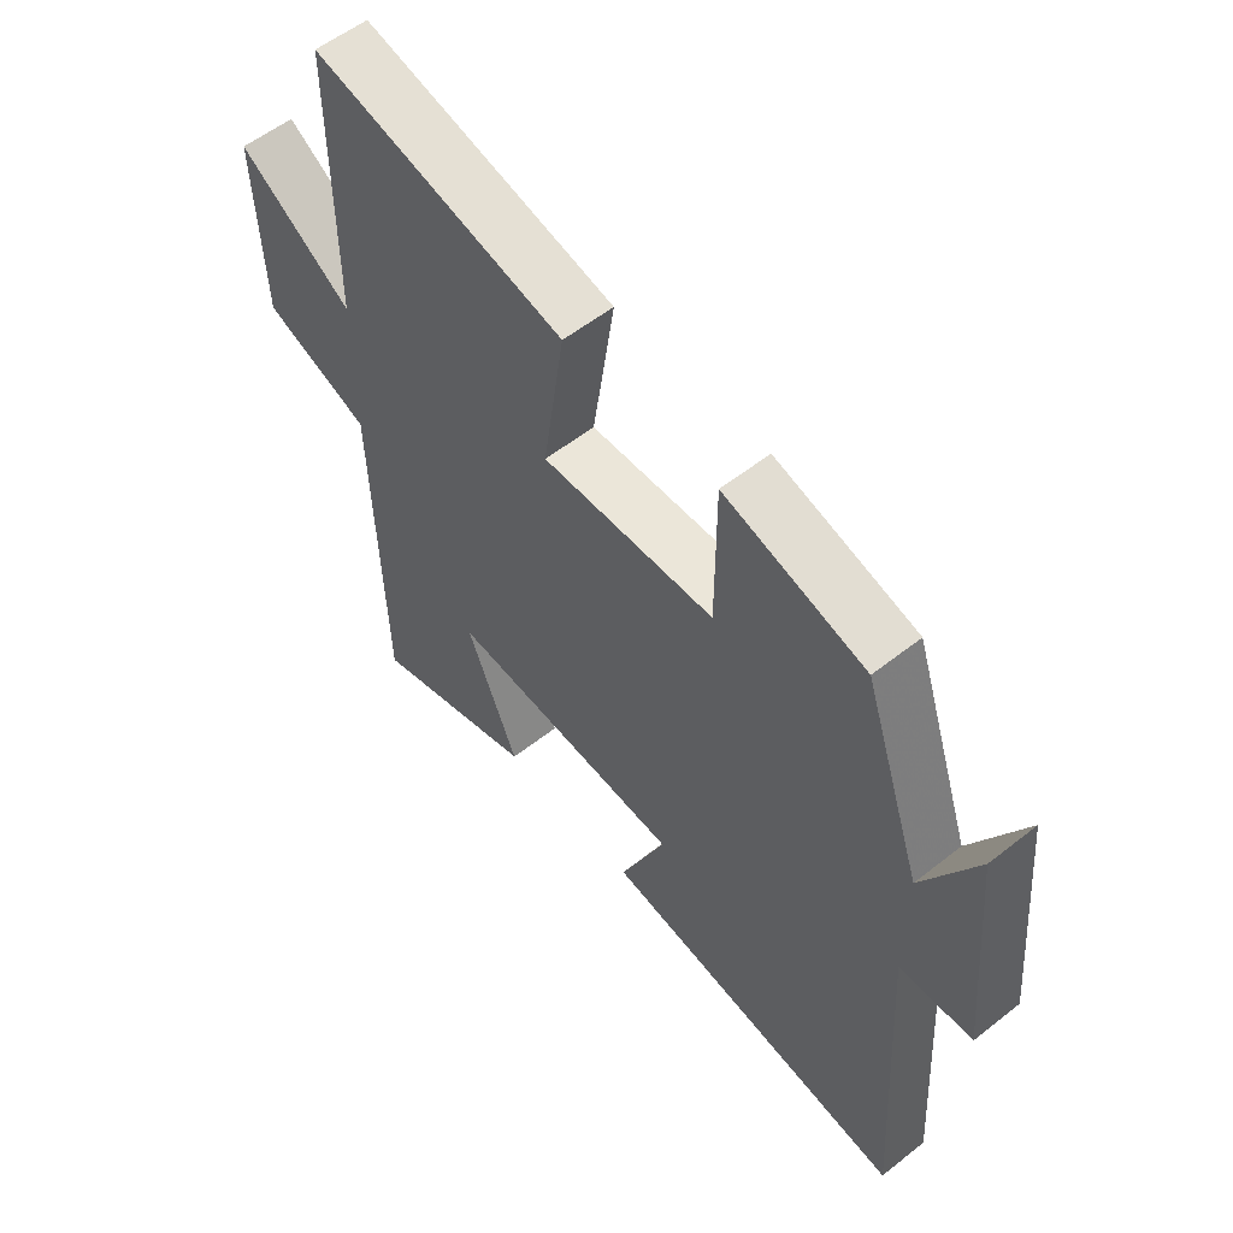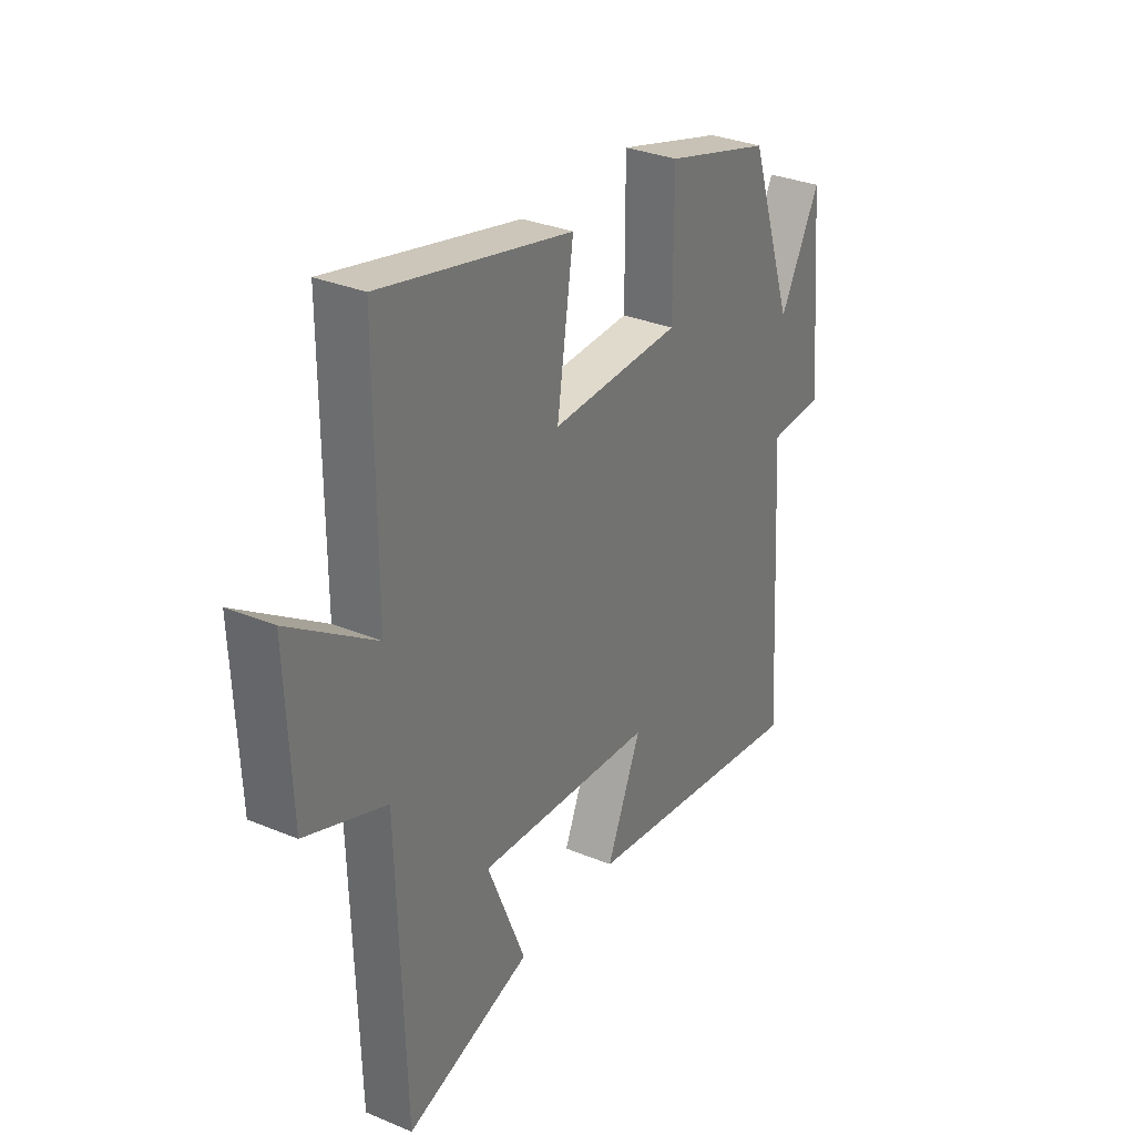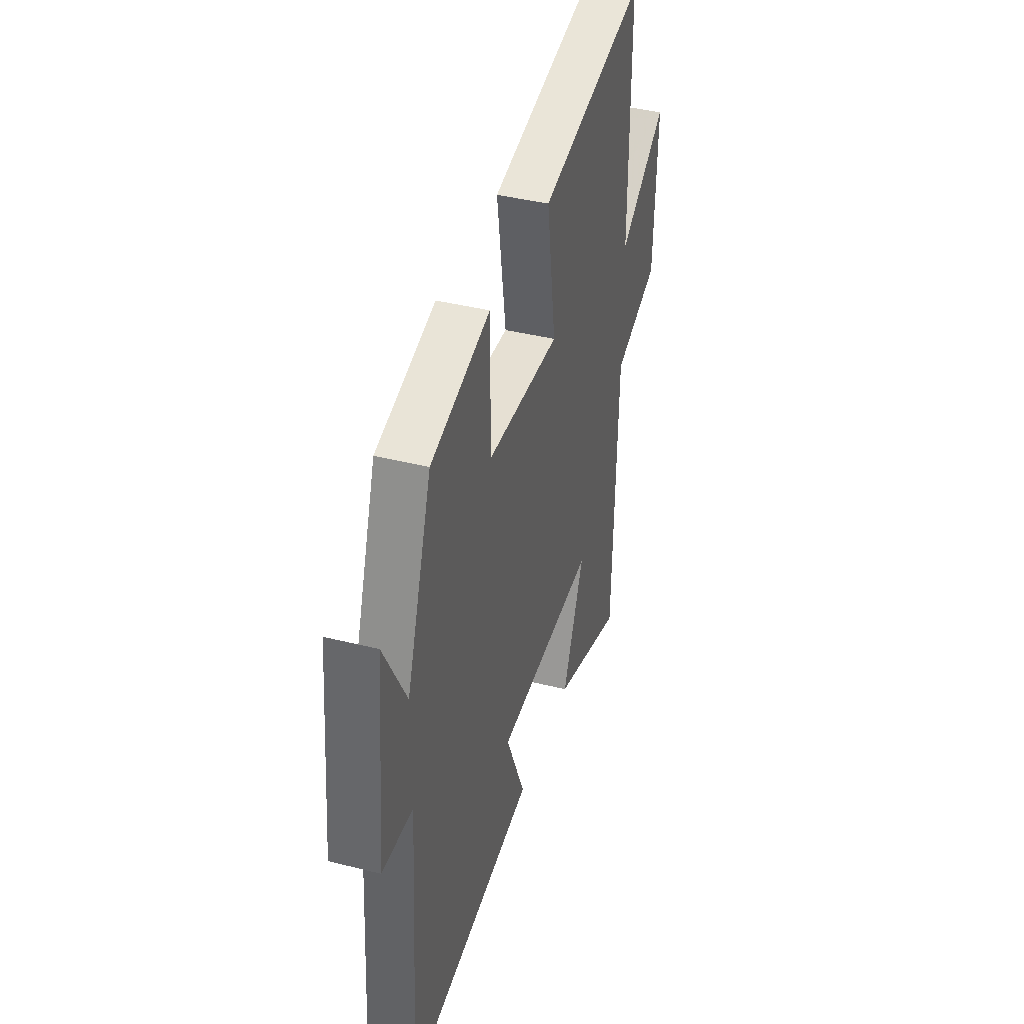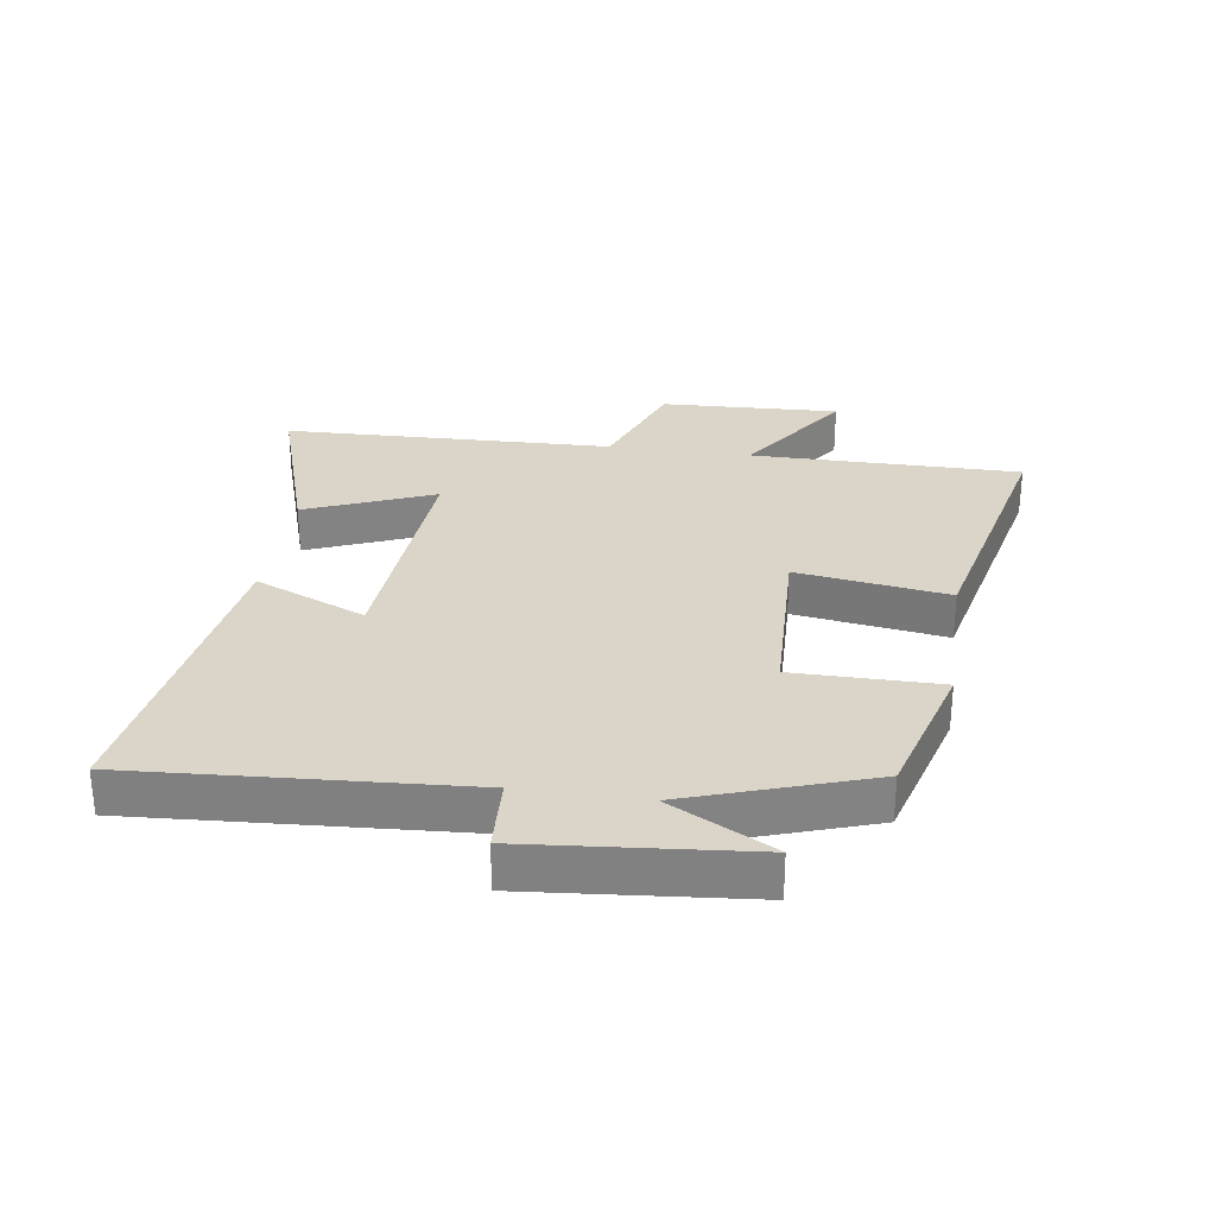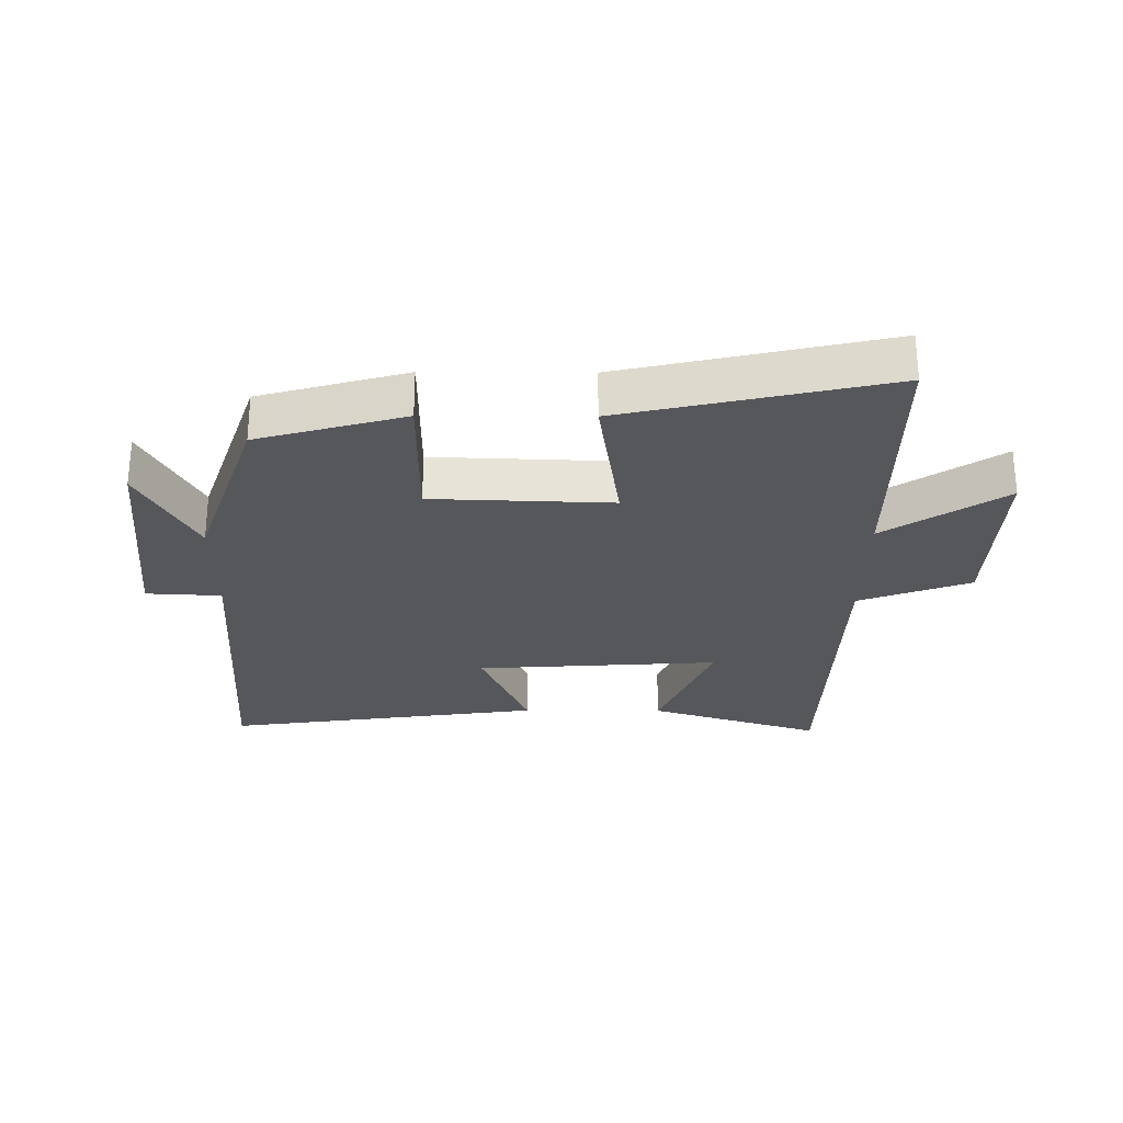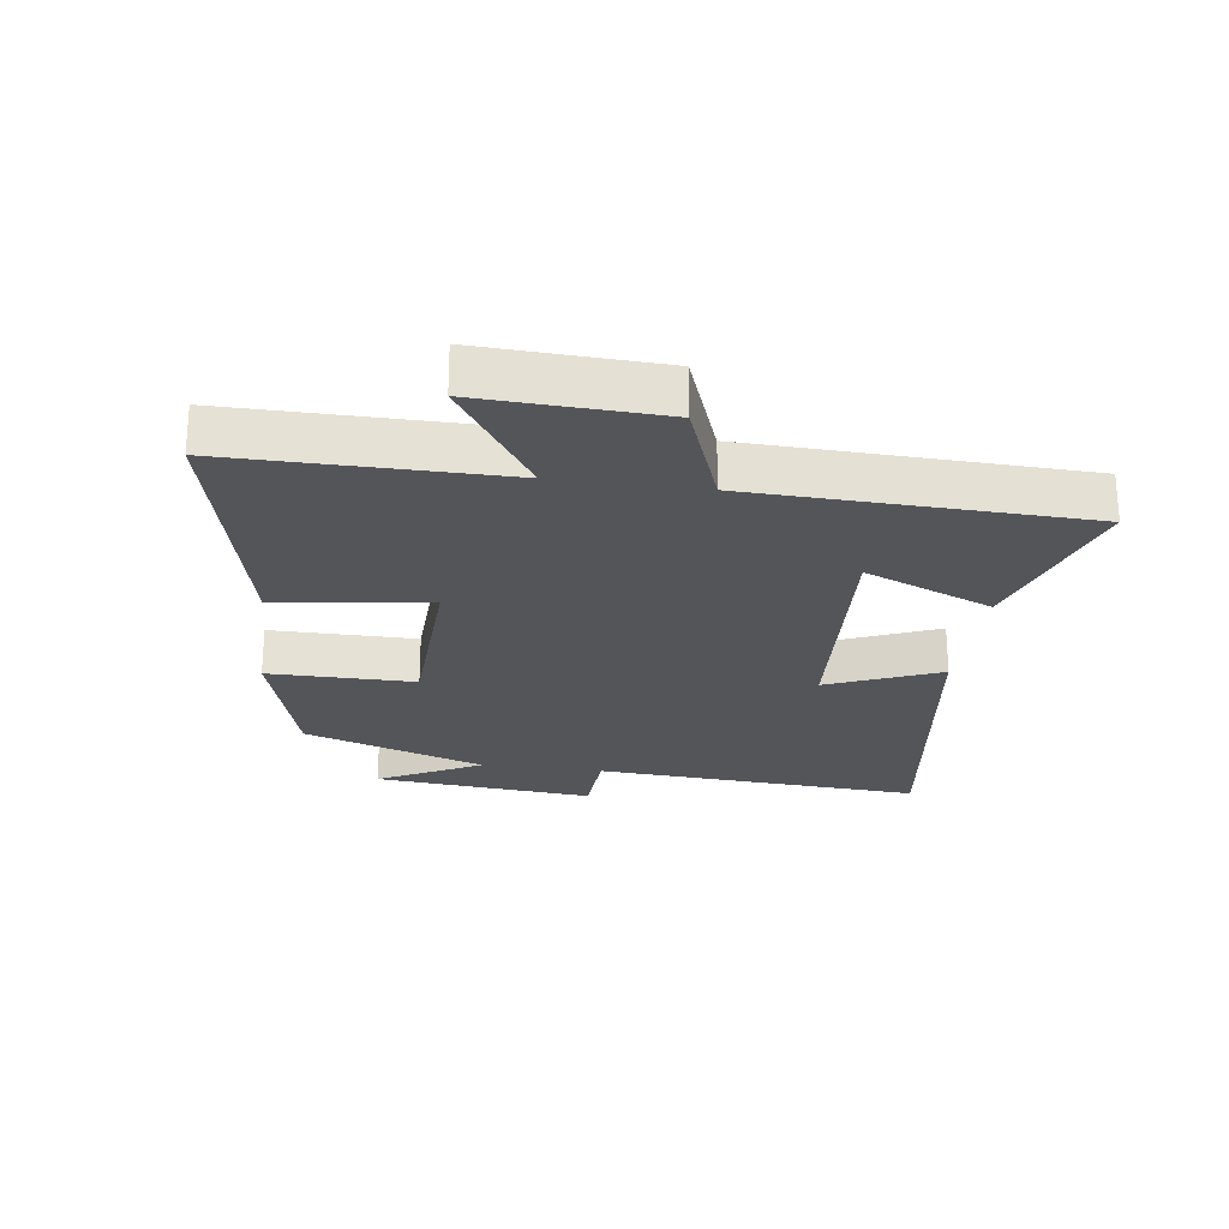
<metadata>
{"format":"obj","ext":"obj","renderer":"f3d","projection":"perspective","resolution":1024,"background":"white","views":[{"elev":56.1,"azim":-129.6,"up":"+Z"},{"elev":31.6,"azim":120.5,"up":"+Z"},{"elev":40.2,"azim":-72.7,"up":"+Z"},{"elev":29.2,"azim":-81.7,"up":"+Y"},{"elev":-27.3,"azim":-0.4,"up":"+Y"},{"elev":-24.5,"azim":82.0,"up":"+Y"}]}
</metadata>
<code>
v -0.533 0.07 -0.573
v -0.5 0.07 -0.049
v -0.62 0.07 -0.043
v -0.588 0.07 0.309
v -0.5 0.07 0.145
v -0.402 0.07 0.434
v -0.169 0.07 0.5
v -0.169 0.07 0.268
v 0.117 0.07 0.258
v 0.081 0.07 0.5
v 0.501 0.07 0.596
v 0.5 0.07 0.165
v 0.689 0.07 0.291
v 0.677 0.07 0.005
v 0.5 0.07 -0.061
v 0.484 0.07 -0.588
v 0.208 0.07 -0.5
v 0.292 0.07 -0.296
v -0.098 0.07 -0.322
v -0.022 0.07 -0.5
v -0.533 0 -0.573
v -0.5 0 -0.049
v -0.62 0 -0.043
v -0.588 0 0.309
v -0.5 0 0.145
v -0.402 0 0.434
v -0.169 0 0.5
v -0.169 0 0.268
v 0.117 0 0.258
v 0.081 0 0.5
v 0.501 0 0.596
v 0.5 0 0.165
v 0.689 0 0.291
v 0.677 0 0.005
v 0.5 0 -0.061
v 0.484 0 -0.588
v 0.208 0 -0.5
v 0.292 0 -0.296
v -0.098 0 -0.322
v -0.022 0 -0.5
f 19 20 1 2
f 18 19 2
f 15 16 17 18
f 15 18 2
f 12 13 14 15
f 12 15 2 3
f 9 10 11 12
f 8 9 12 3
f 5 6 7 8
f 5 8 3
f 3 4 5
f 22 21 40 39
f 22 39 38
f 38 37 36 35
f 22 38 35
f 35 34 33 32
f 23 22 35 32
f 32 31 30 29
f 23 32 29 28
f 28 27 26 25
f 23 28 25
f 25 24 23
f 1 21 22 2
f 2 22 23 3
f 3 23 24 4
f 4 24 25 5
f 5 25 26 6
f 6 26 27 7
f 7 27 28 8
f 8 28 29 9
f 9 29 30 10
f 10 30 31 11
f 11 31 32 12
f 12 32 33 13
f 13 33 34 14
f 14 34 35 15
f 15 35 36 16
f 16 36 37 17
f 17 37 38 18
f 18 38 39 19
f 19 39 40 20
f 20 40 21 1

</code>
